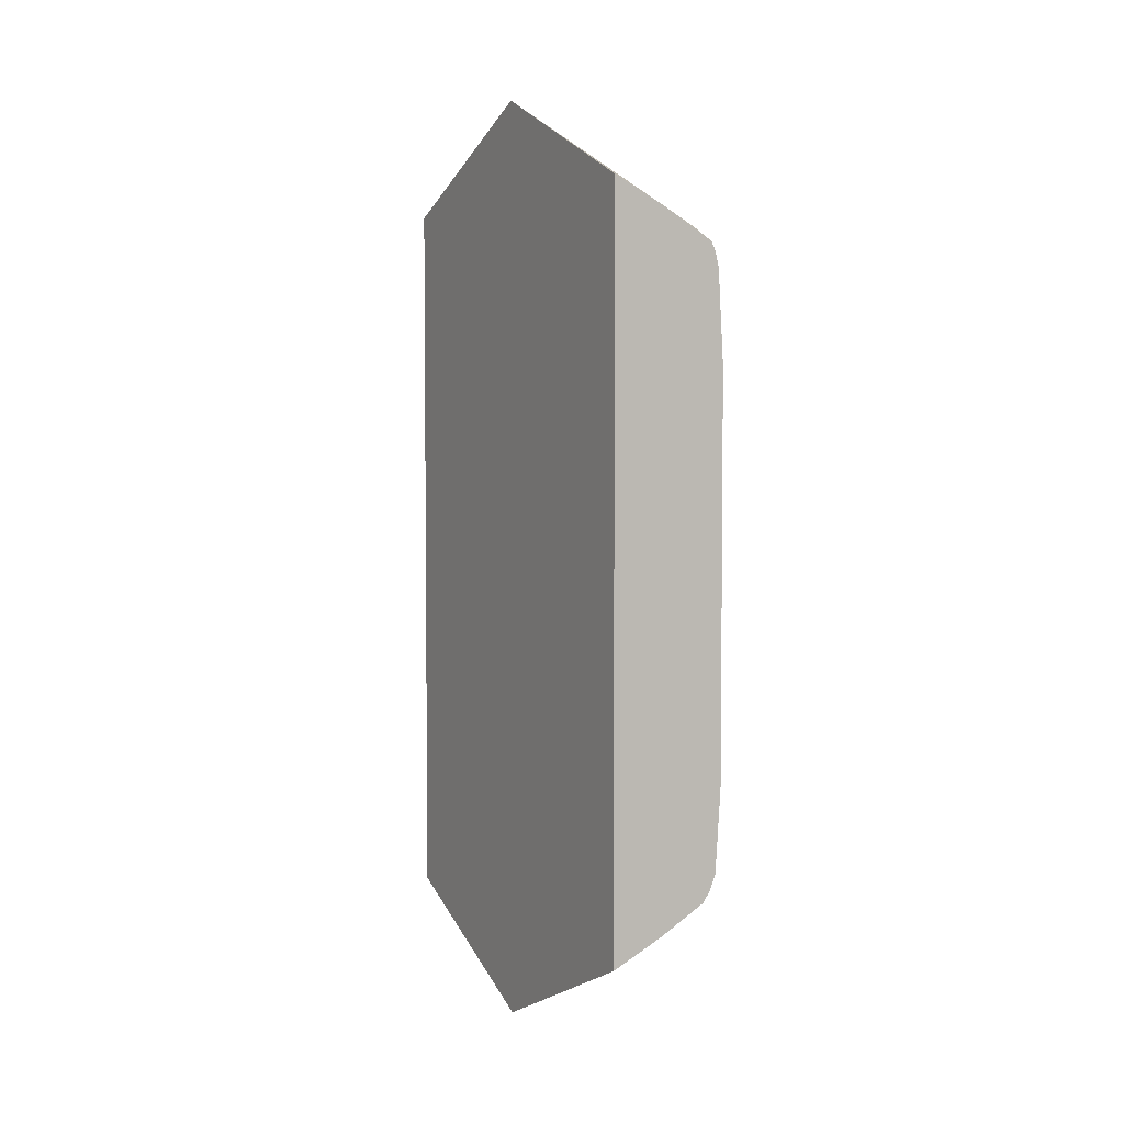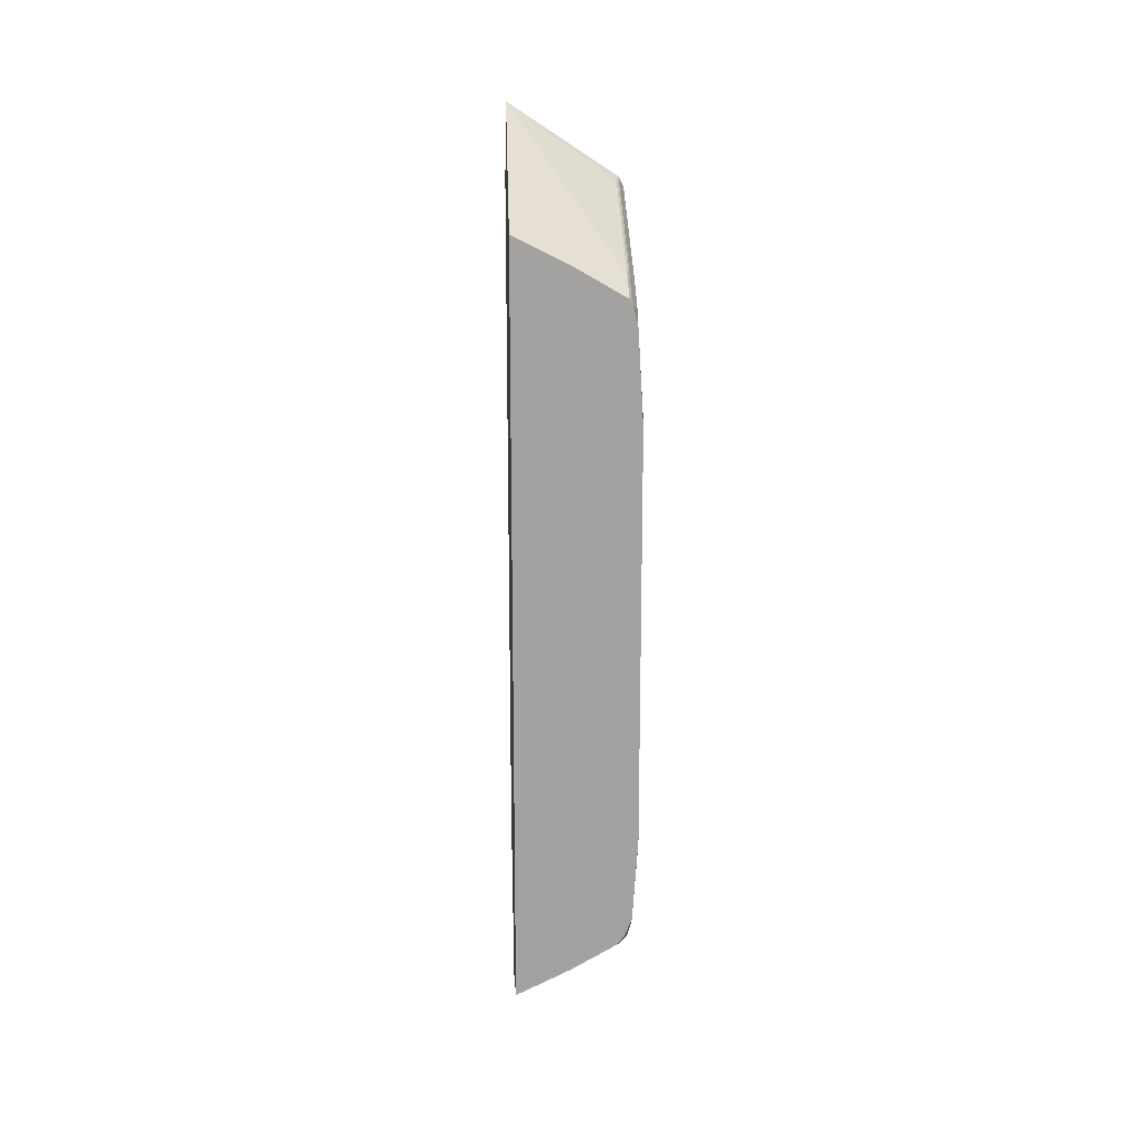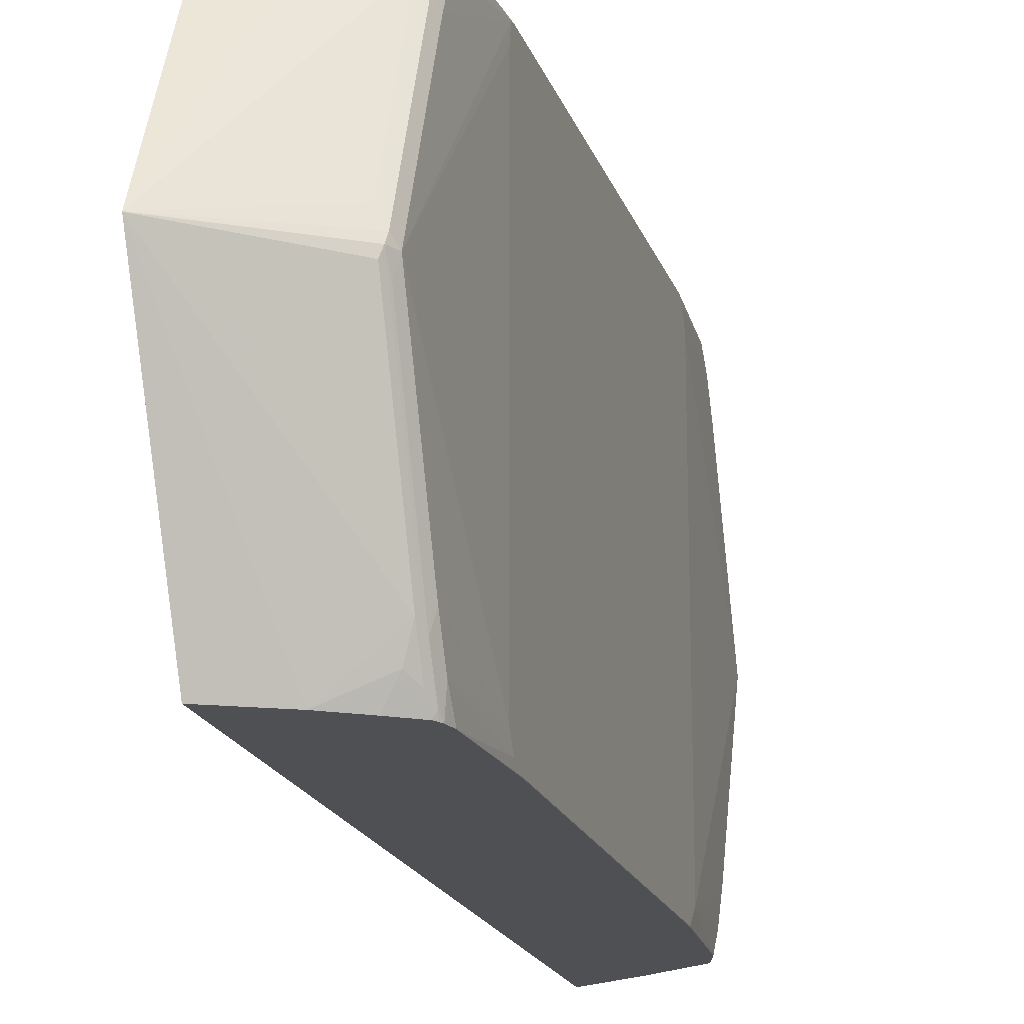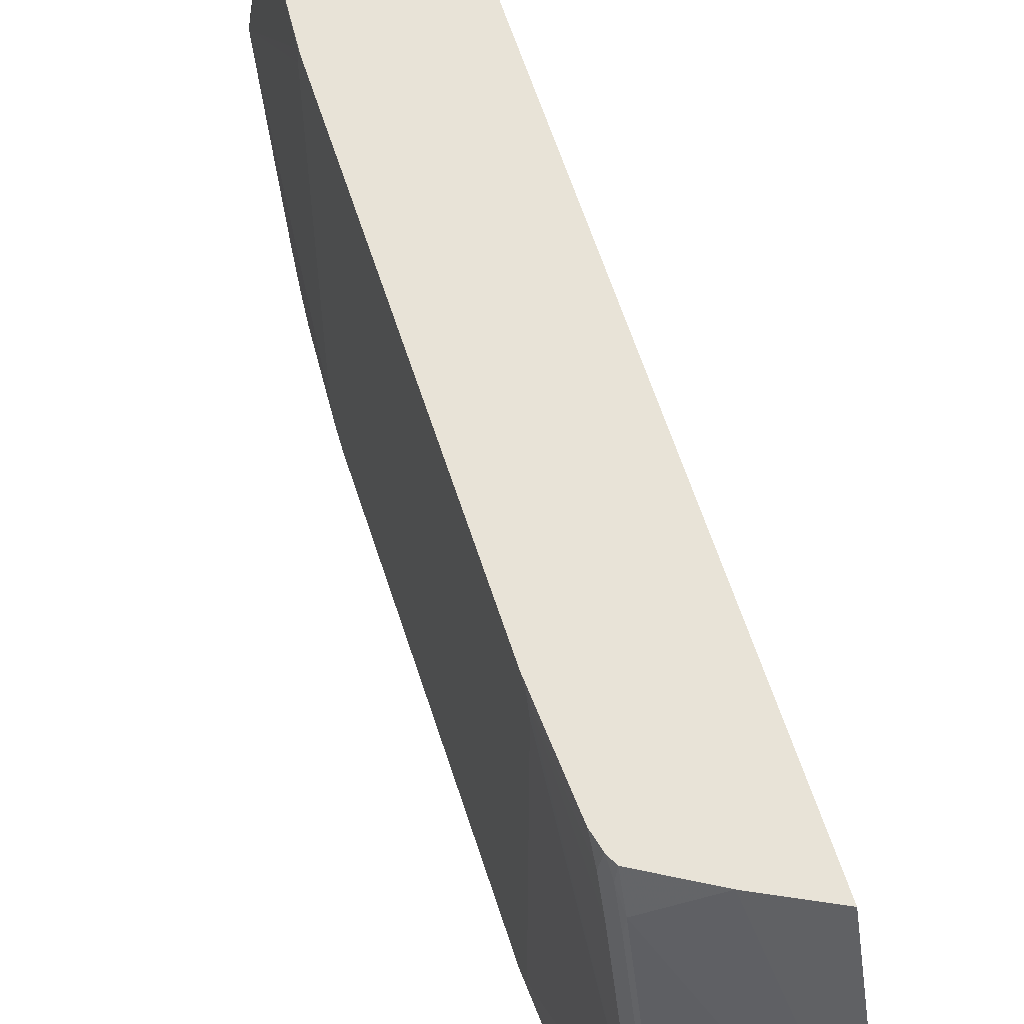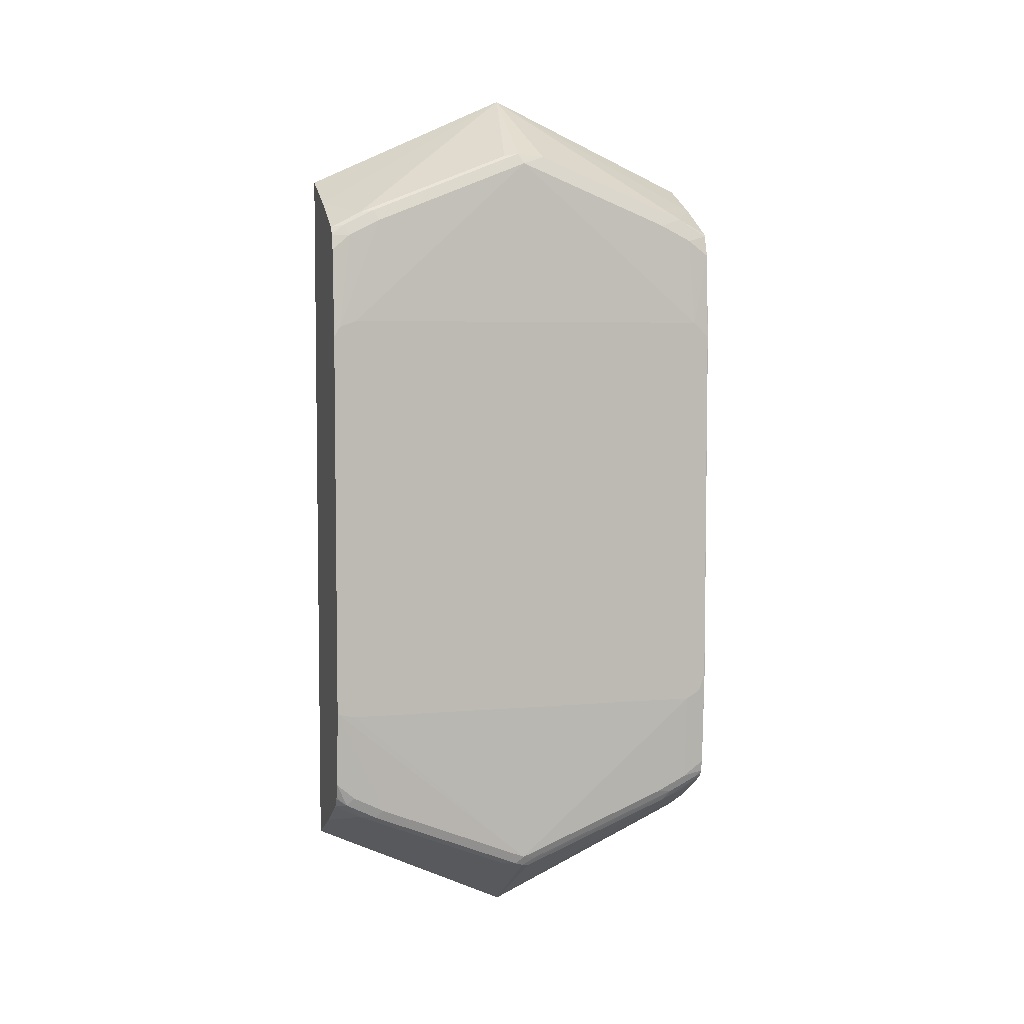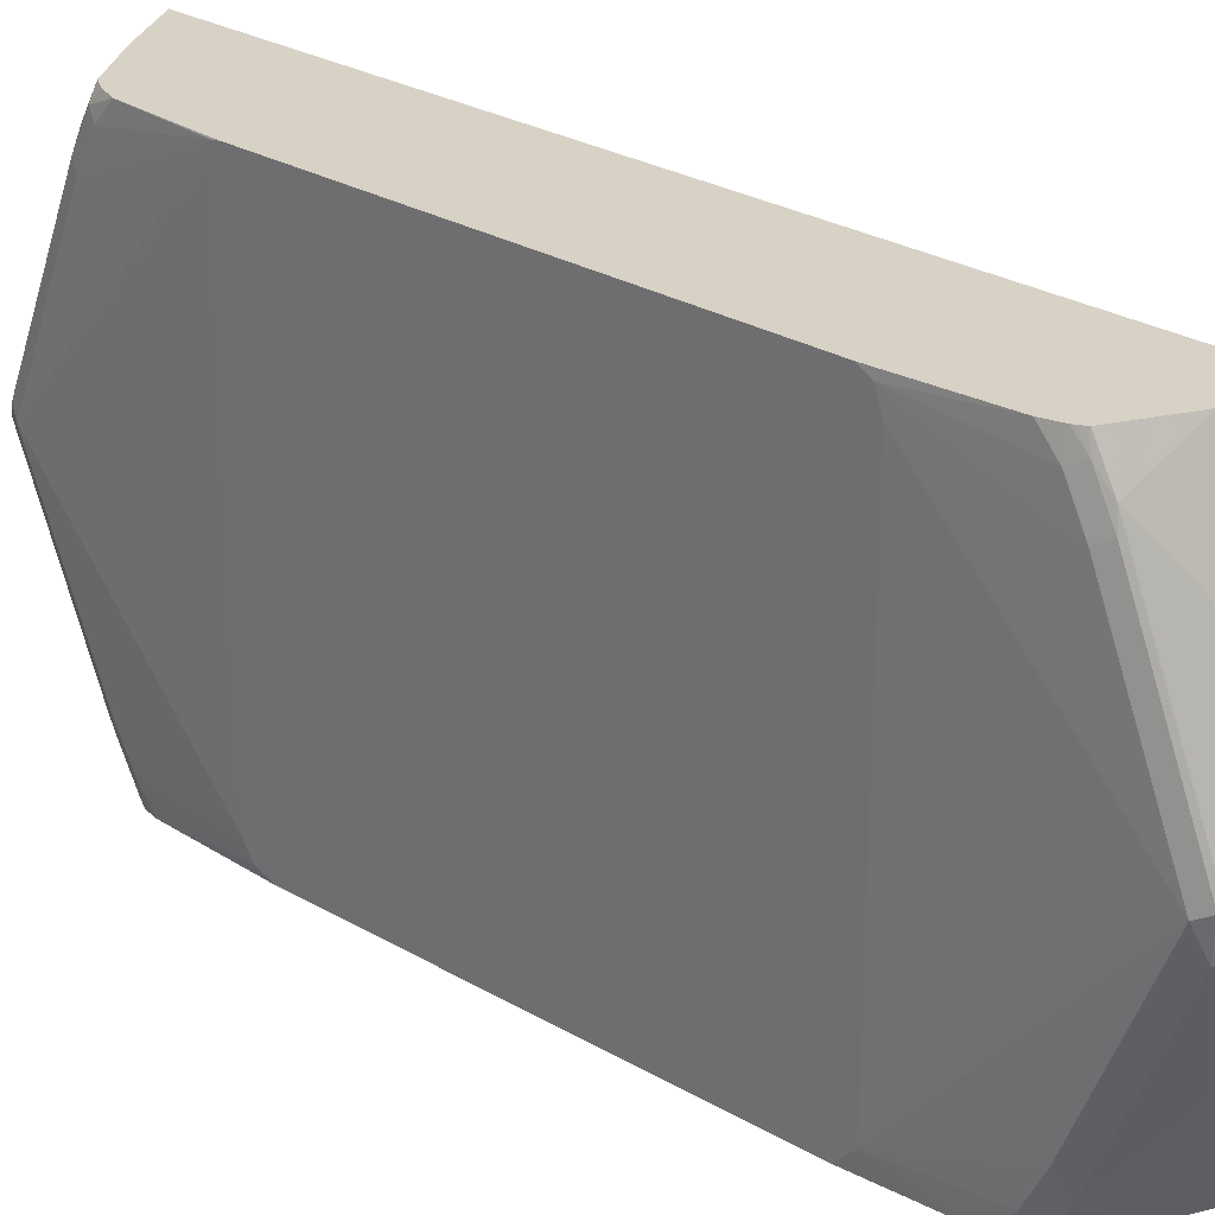
<metadata>
{"format":"obj","ext":"obj","renderer":"f3d","projection":"perspective","resolution":1024,"background":"white","views":[{"elev":4.0,"azim":151.9,"up":"+Z"},{"elev":17.6,"azim":177.8,"up":"+Z"},{"elev":-18.9,"azim":-164.2,"up":"+Y"},{"elev":61.8,"azim":-17.8,"up":"+Y"},{"elev":5.1,"azim":-105.8,"up":"+Z"},{"elev":27.6,"azim":-48.3,"up":"+Y"}]}
</metadata>
<code>
v -0.554 0.2805 -0.4903
v -0.554 0.0004757 -0.6187
v -0.5542 0.2805 -0.4902
v -0.554 0.2805 0.4903
v -0.6253 0.2805 -0.4547
v -0.6111 0.2805 -0.4618
v -0.5946 0.2805 -0.4701
v -0.5684 0.2805 -0.4831
v -0.554 -2.194e-05 -0.6187
v -0.6963 -2.194e-05 -0.5258
v -0.6981 0.01065 -0.5221
v -0.6848 0.02126 -0.5275
v -0.6874 0.03194 -0.5221
v -0.6874 0.2451 -0.4369
v -0.5542 0.2805 0.4902
v -0.554 0.0001992 0.6187
v -0.6856 0.2805 -0.4193
v -0.6928 -0.01064 -0.5275
v -0.554 -0.2844 -0.4903
v -0.5542 -0.2844 -0.4902
v -0.5684 -0.2844 -0.4831
v -0.5733 -0.2844 -0.4807
v -0.6159 -0.2844 -0.4594
v -0.6253 -0.2844 -0.4547
v -0.6928 -0.2238 -0.4422
v -0.6928 -0.1172 -0.4848
v -0.6981 -0.02131 -0.5141
v -0.7034 -2.194e-05 -0.5115
v -0.6963 -0.2131 -0.4405
v -0.6981 -0.2344 -0.4289
v -0.7034 0.1066 -0.4688
v -0.6981 0.2238 -0.4369
v -0.6981 0.2664 -0.4156
v -0.5609 0.2805 0.4869
v -0.6253 -0.2844 0.4547
v -0.6111 -0.2844 0.4618
v -0.5684 -0.2844 0.4831
v -0.5542 -0.2844 0.4902
v -0.554 -0.2843 0.4903
v -0.6036 0.2805 0.4656
v -0.6111 0.2805 0.4618
v -0.6253 0.2805 0.4547
v -0.6928 0.2398 0.4369
v -0.6928 0.02663 0.5221
v -0.6963 0.007055 0.5258
v -0.6928 -0.03192 0.5221
v -0.6928 -0.2451 0.4369
v -0.6944 0.2805 -0.4061
v -0.554 -0.2844 0.4791
v -0.6656 -0.2844 -0.4291
v -0.6821 -0.2558 -0.4342
v -0.6928 -0.2451 -0.4315
v -0.7034 -0.2131 -0.4262
v -0.7107 -0.2562 -0.2837
v -0.7107 -0.2558 -0.2838
v -0.7107 0.2557 -0.2838
v -0.7107 0.279 -0.2789
v -0.6945 -0.2844 -0.4094
v -0.6981 -0.2771 -0.4076
v -0.6999 -0.2844 -0.3994
v -0.7034 0.2131 -0.4262
v -0.7034 0.2557 -0.4049
v -0.7034 0.2805 -0.3836
v -0.6956 0.2805 -0.4038
v -0.6928 -0.2844 0.4156
v -0.6928 0.2805 0.4156
v -0.6963 0.2629 0.4192
v -0.6963 0.2203 0.4405
v -0.7034 -2.194e-05 0.5115
v -0.7034 -0.2131 0.4262
v -0.7034 -0.2558 0.4049
v -0.6945 -0.2844 0.4122
v -0.6928 -0.2664 -0.4209
v -0.7034 -0.2558 -0.4049
v -0.7107 -0.2732 -0.2734
v -0.7107 0.2805 -0.2707
v -0.7102 0.2805 -0.2804
v -0.6975 -0.2844 -0.4043
v -0.7034 -0.2844 -0.3836
v -0.6967 0.2805 0.4077
v -0.698 0.2805 0.4048
v -0.6983 0.2805 0.4042
v -0.7034 0.2557 0.4049
v -0.7034 0.2131 0.4262
v -0.7034 0.1066 0.4688
v -0.7107 0.2719 0.2755
v -0.7107 0.2489 0.2838
v -0.7107 -0.2625 0.2838
v -0.7107 -0.263 0.2834
v -0.7034 -0.2844 0.3836
v -0.7107 -0.2755 -0.2719
v -0.7107 0.2805 0.2615
v -0.7104 -0.2844 -0.2487
v -0.7107 -0.2839 -0.2489
v -0.7034 0.2805 0.3836
v -0.7107 0.2734 0.2731
v -0.7107 -0.2839 0.2625
v -0.7104 -0.2844 0.2629
f 43 66 67
f 45 85 69
f 43 67 68
f 42 66 43
f 43 68 44
f 44 68 45
f 45 69 46
f 45 68 85
f 46 69 47
f 51 73 52
f 47 71 72
f 47 72 65
f 47 69 70
f 50 58 73
f 50 73 51
f 93 97 94
f 52 73 58
f 53 60 74
f 38 49 39
f 53 74 54
f 47 70 71
f 35 47 65
f 28 53 54
f 33 63 64
f 54 74 75
f 24 50 51
f 24 51 25
f 25 51 52
f 25 52 30
f 25 30 29
f 27 30 28
f 28 30 53
f 28 54 55
f 28 55 56
f 28 56 57
f 28 57 31
f 30 58 59
f 30 59 60
f 30 60 53
f 30 52 58
f 31 57 61
f 31 61 32
f 32 61 62
f 32 62 33
f 33 62 63
f 33 64 48
f 54 75 91
f 74 79 91
f 54 94 97
f 69 86 87
f 69 87 88
f 69 88 70
f 70 88 71
f 71 88 89
f 71 89 90
f 71 90 72
f 74 91 75
f 79 93 94
f 69 85 86
f 79 94 91
f 83 95 86
f 83 86 84
f 84 86 85
f 86 95 96
f 89 97 90
f 90 97 98
f 92 96 95
f 93 98 97
f 19 21 20
f 82 95 83
f 68 84 85
f 67 84 68
f 67 83 84
f 54 97 89
f 54 89 88
f 54 88 87
f 54 87 86
f 54 86 96
f 54 96 92
f 54 92 76
f 54 76 57
f 54 57 56
f 54 56 55
f 57 76 77
f 57 77 63
f 57 63 62
f 57 62 61
f 58 78 59
f 59 78 60
f 60 79 74
f 66 80 67
f 67 80 81
f 67 81 82
f 67 82 83
f 54 91 94
f 19 22 21
f 10 18 26
f 19 24 23
f 1 16 39
f 1 39 49
f 1 49 19
f 1 19 9
f 1 9 2
f 2 5 6
f 2 6 7
f 2 7 8
f 2 8 3
f 1 4 16
f 2 9 10
f 2 11 12
f 2 12 13
f 2 13 14
f 2 14 5
f 4 15 16
f 5 14 17
f 9 18 10
f 9 19 20
f 9 20 21
f 2 10 11
f 9 21 22
f 1 15 4
f 1 40 34
f 19 23 22
f 1 2 3
f 1 3 8
f 1 8 7
f 1 7 6
f 1 6 5
f 1 5 17
f 1 17 48
f 1 48 64
f 1 34 15
f 1 64 63
f 1 77 76
f 1 92 95
f 1 95 82
f 1 82 81
f 1 81 80
f 1 80 66
f 1 66 42
f 1 42 41
f 1 41 40
f 1 63 77
f 9 22 23
f 1 76 92
f 9 24 25
f 16 44 45
f 16 45 46
f 16 46 47
f 16 47 35
f 17 33 48
f 19 49 38
f 19 38 37
f 19 37 36
f 19 36 35
f 16 43 44
f 19 35 65
f 19 72 90
f 19 90 98
f 19 93 79
f 19 79 60
f 19 60 78
f 19 78 58
f 19 58 50
f 9 23 24
f 19 50 24
f 19 65 72
f 16 42 43
f 19 98 93
f 16 40 41
f 9 26 18
f 9 25 26
f 16 41 42
f 10 27 28
f 10 28 11
f 10 26 25
f 10 29 30
f 10 30 27
f 11 13 12
f 11 28 31
f 11 31 32
f 10 25 29
f 11 14 13
f 14 32 33
f 14 33 17
f 16 34 40
f 15 34 16
f 16 35 36
f 16 36 37
f 11 32 14
f 16 38 39
f 16 37 38

</code>
